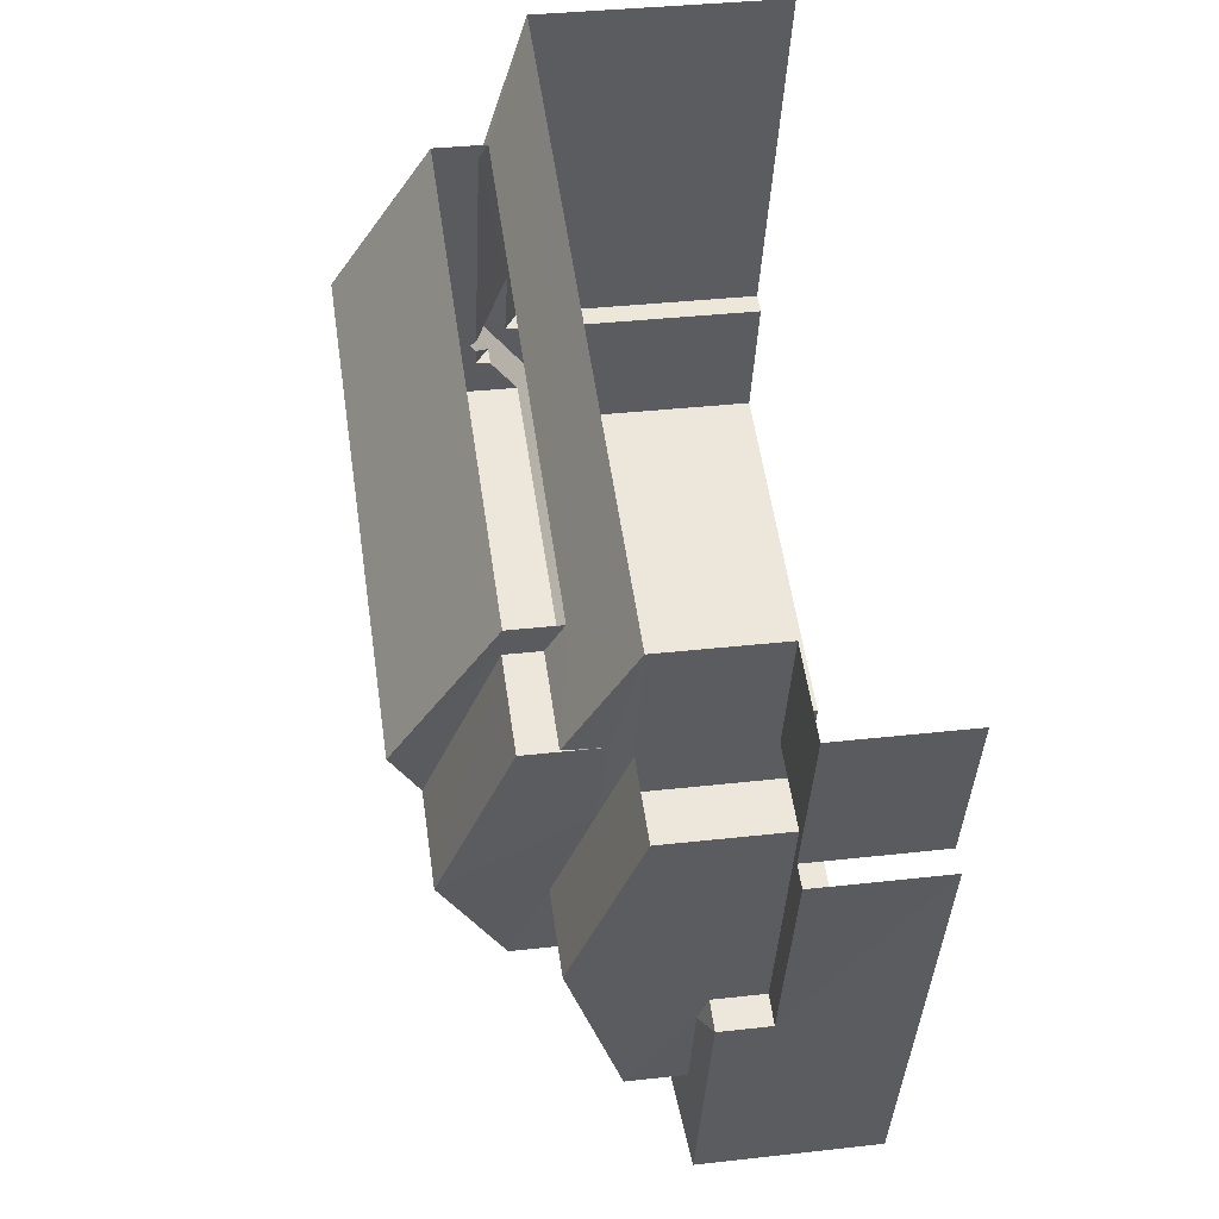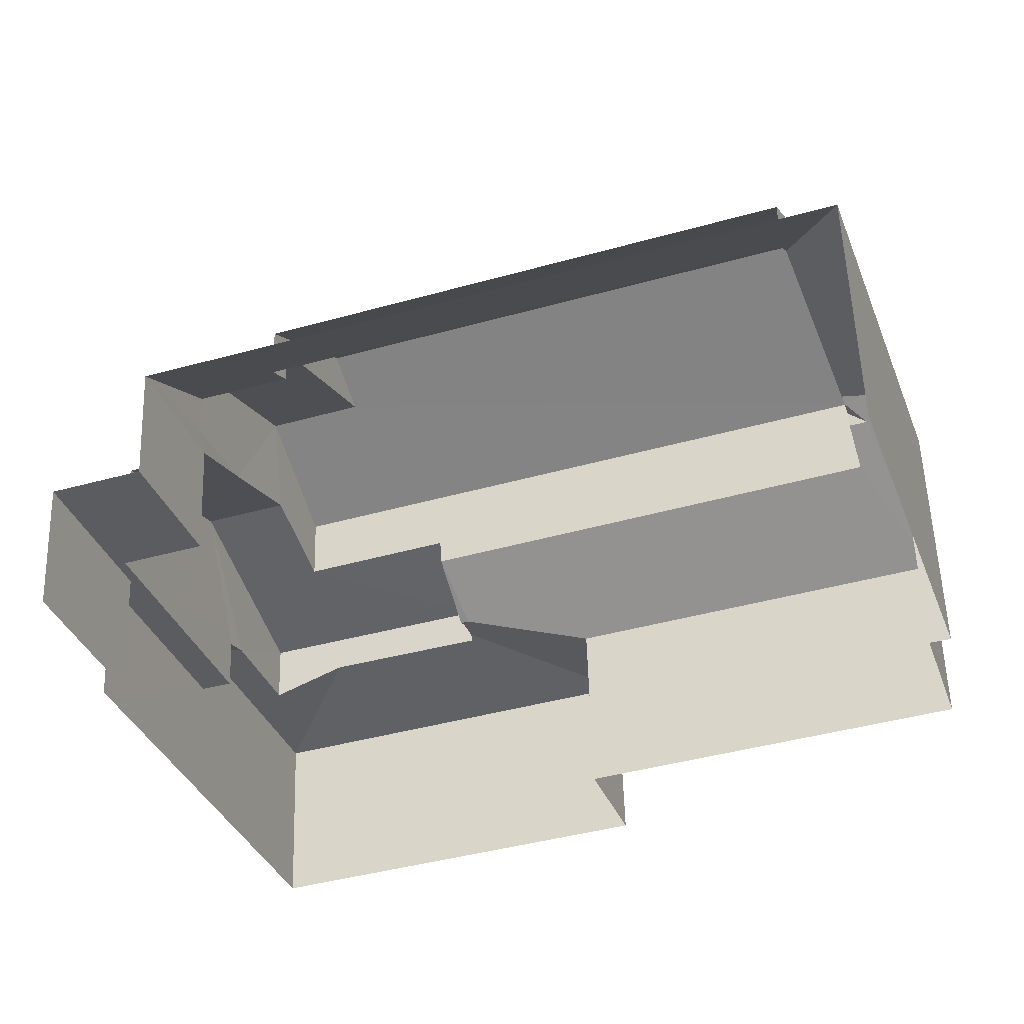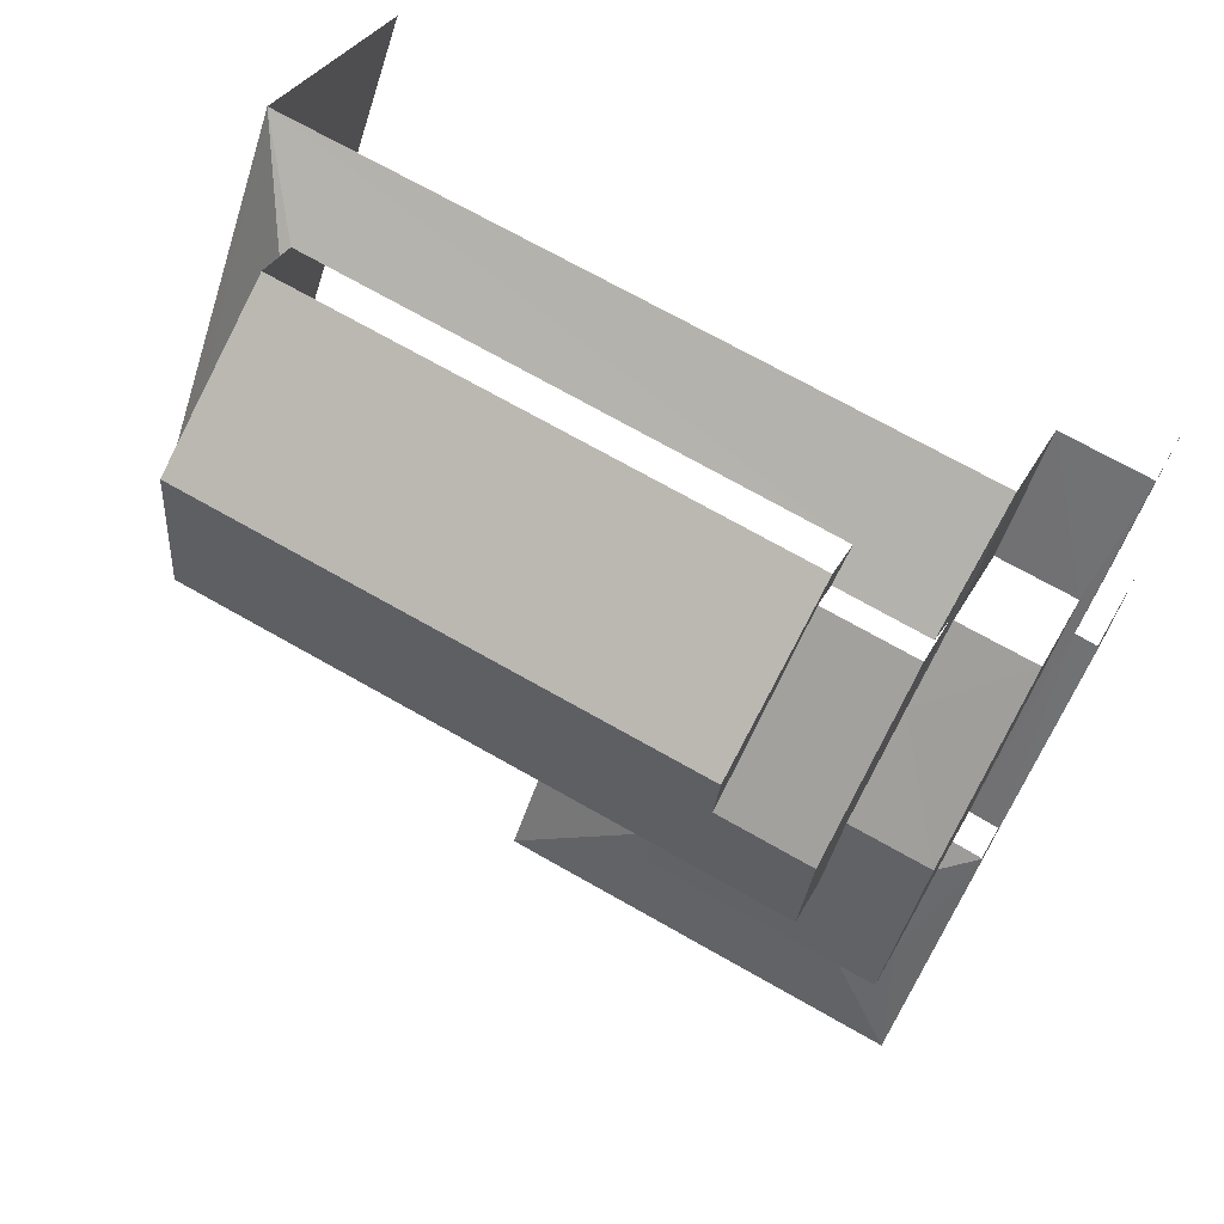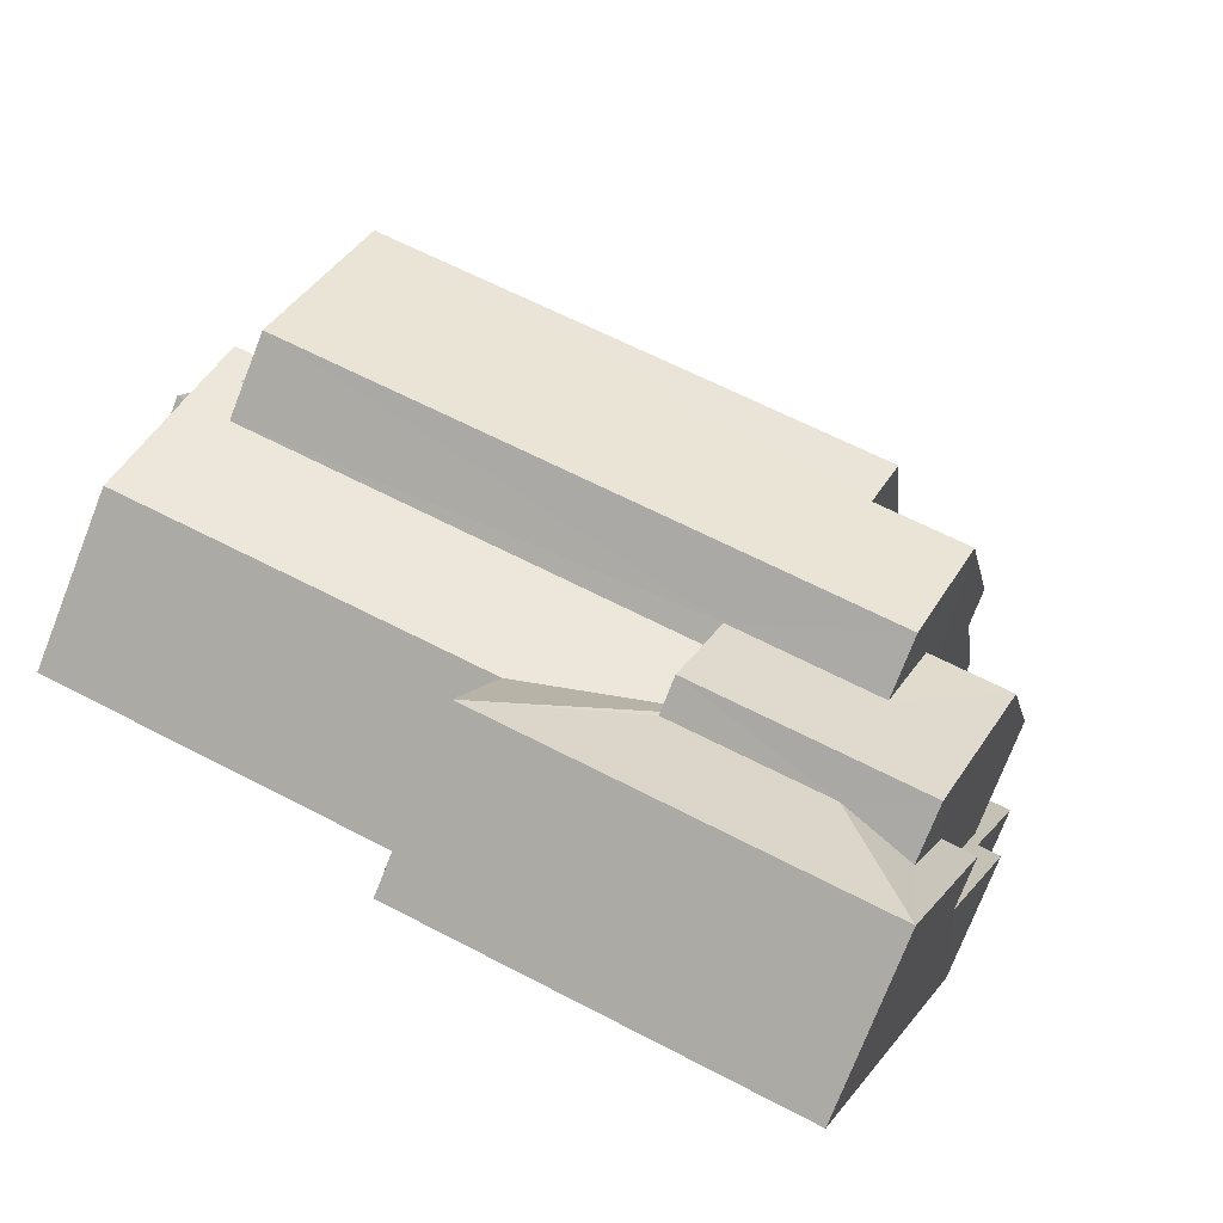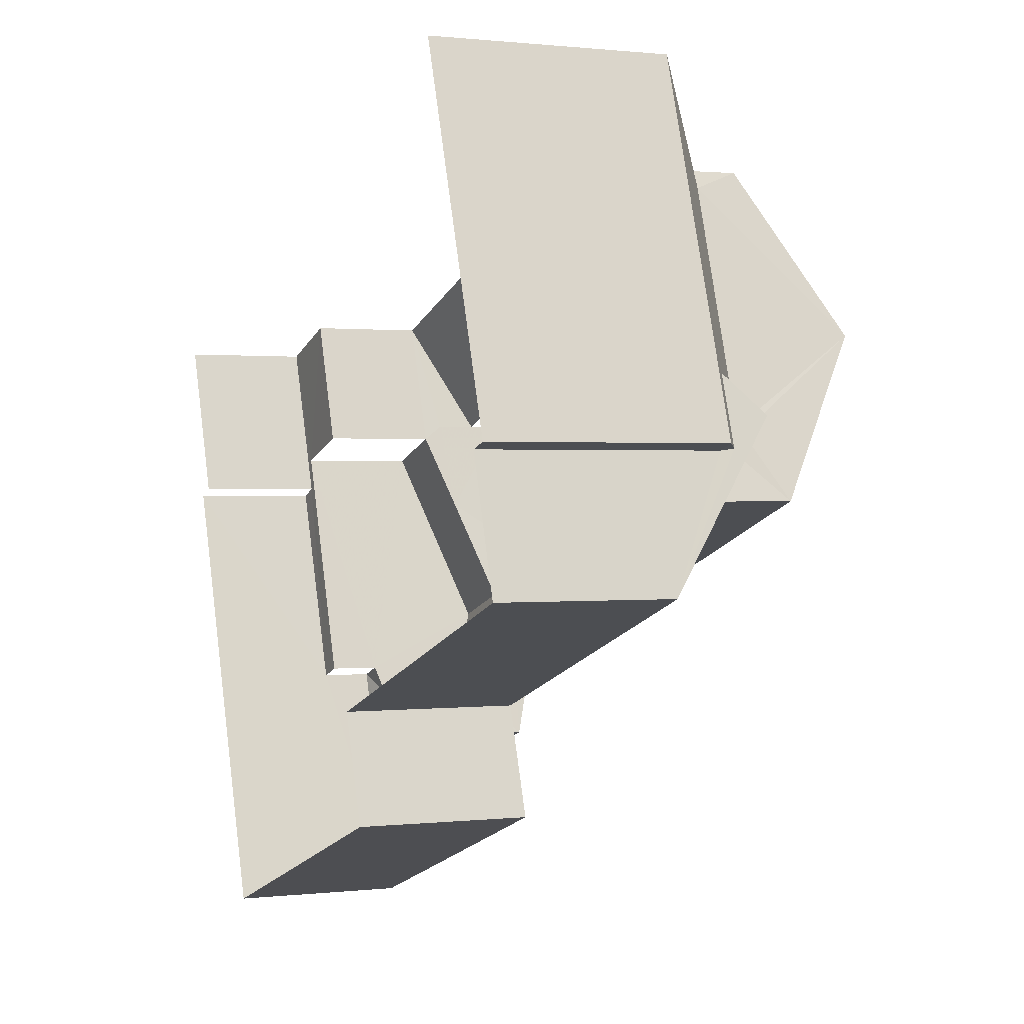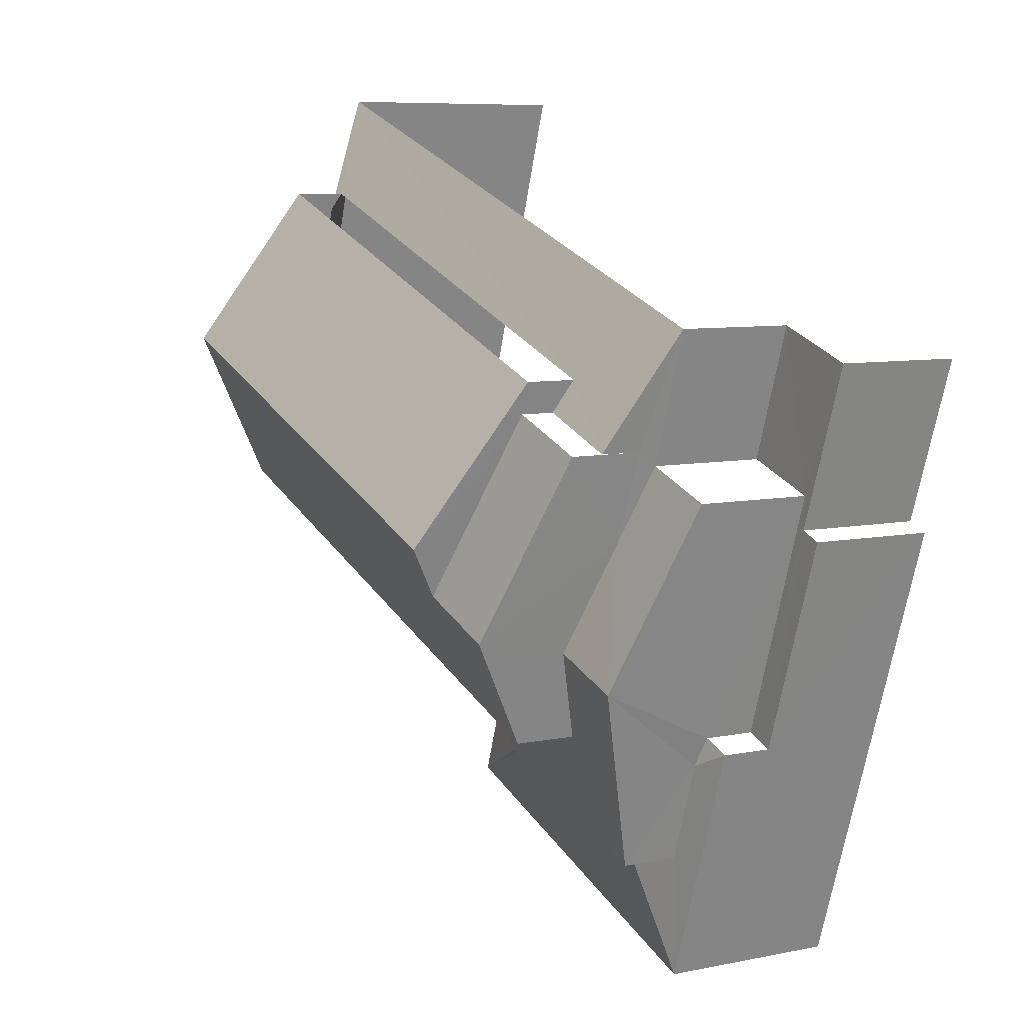
<metadata>
{"format":"obj","ext":"obj","renderer":"f3d","projection":"perspective","resolution":1024,"background":"white","views":[{"elev":34.9,"azim":81.4,"up":"+Y"},{"elev":55.0,"azim":178.0,"up":"+Y"},{"elev":31.0,"azim":22.9,"up":"+Y"},{"elev":-75.4,"azim":-21.4,"up":"+Y"},{"elev":0.9,"azim":-113.7,"up":"+Y"},{"elev":7.6,"azim":60.1,"up":"+Y"}]}
</metadata>
<code>
v -2.239e+05 -1.278e+05 15.79
v -2.239e+05 -1.278e+05 15.79
v -2.239e+05 -1.278e+05 15.79
v -2.239e+05 -1.278e+05 15.79
v -2.239e+05 -1.278e+05 15.79
v -2.239e+05 -1.278e+05 15.79
v -2.239e+05 -1.278e+05 15.79
v -2.239e+05 -1.278e+05 15.79
v -2.239e+05 -1.278e+05 15.79
v -2.239e+05 -1.278e+05 15.79
v -2.239e+05 -1.278e+05 20.52
v -2.239e+05 -1.278e+05 21.03
v -2.239e+05 -1.278e+05 20.52
v -2.239e+05 -1.278e+05 21.7
v -2.239e+05 -1.278e+05 21.7
v -2.239e+05 -1.278e+05 21.48
v -2.239e+05 -1.278e+05 20.79
v -2.239e+05 -1.278e+05 21.59
v -2.239e+05 -1.278e+05 21.59
v -2.239e+05 -1.278e+05 21.2
v -2.239e+05 -1.278e+05 21.2
v -2.239e+05 -1.278e+05 21.48
v -2.239e+05 -1.278e+05 20.65
v -2.239e+05 -1.278e+05 19.8
v -2.239e+05 -1.278e+05 19.8
v -2.239e+05 -1.278e+05 19.24
v -2.239e+05 -1.278e+05 20.66
v -2.239e+05 -1.278e+05 19.24
v -2.239e+05 -1.278e+05 21.48
v -2.239e+05 -1.278e+05 21.35
v -2.239e+05 -1.278e+05 20.52
v -2.239e+05 -1.278e+05 20.52
v -2.239e+05 -1.278e+05 21.5
v -2.239e+05 -1.278e+05 21.33
v -2.239e+05 -1.278e+05 21.67
v -2.239e+05 -1.278e+05 21.67
v -2.239e+05 -1.278e+05 24.15
v -2.239e+05 -1.278e+05 22.33
v -2.239e+05 -1.278e+05 22.33
v -2.239e+05 -1.278e+05 24.15
v -2.239e+05 -1.278e+05 23.57
v -2.239e+05 -1.278e+05 22.33
v -2.239e+05 -1.278e+05 22.33
v -2.239e+05 -1.278e+05 23.57
v -2.239e+05 -1.278e+05 19.24
v -2.239e+05 -1.278e+05 19.41
v -2.239e+05 -1.278e+05 19.24
v -2.239e+05 -1.278e+05 22.33
v -2.239e+05 -1.278e+05 22.33
v -2.239e+05 -1.278e+05 21.13
v -2.239e+05 -1.278e+05 20.52
v -2.239e+05 -1.278e+05 20.52
v -2.239e+05 -1.278e+05 21.14
v -2.239e+05 -1.278e+05 19.84
v -2.239e+05 -1.278e+05 19.41
v -2.239e+05 -1.278e+05 19.24
v -2.239e+05 -1.278e+05 19.8
v -2.239e+05 -1.278e+05 19.8
v -2.239e+05 -1.278e+05 19.24
v -2.239e+05 -1.278e+05 19.84
v -2.239e+05 -1.278e+05 20.52
v -2.239e+05 -1.278e+05 20.81
v -2.239e+05 -1.278e+05 20.52
v -2.239e+05 -1.278e+05 18.26
v -2.239e+05 -1.278e+05 18.26
v -2.239e+05 -1.278e+05 18.26
v -2.239e+05 -1.278e+05 18.26
v -2.239e+05 -1.278e+05 18.26
v -2.239e+05 -1.278e+05 18.26
v -2.239e+05 -1.278e+05 18.26
v -2.239e+05 -1.278e+05 18.26
v -2.239e+05 -1.278e+05 20.91
f 1 2 3
f 2 4 5
f 6 3 7
f 8 7 9
f 9 5 10
f 7 3 2
f 7 2 5
f 7 5 9
f 71 11 13
f 69 71 13
f 66 10 5
f 64 66 5
f 32 70 2
f 2 70 4
f 32 31 70
f 4 70 68
f 35 48 49
f 49 72 35
f 36 48 35
f 30 34 39
f 38 30 39
f 67 45 47
f 65 67 47
f 11 12 13
f 12 14 15
f 13 12 15
f 16 17 18
f 19 16 18
f 20 21 22
f 23 24 25
f 26 27 28
f 23 26 24
f 18 29 19
f 18 28 20
f 20 29 18
f 27 21 20
f 23 27 26
f 27 20 28
f 30 31 32
f 32 33 34
f 35 31 30
f 36 35 30
f 30 32 34
f 37 38 39
f 40 37 39
f 29 20 22
f 37 40 41
f 40 42 41
f 41 43 44
f 41 42 43
f 45 46 47
f 48 44 49
f 48 41 44
f 15 14 50
f 15 50 51
f 50 52 51
f 50 53 52
f 54 25 24
f 47 55 56
f 56 55 57
f 46 55 47
f 57 58 56
f 58 59 56
f 60 59 58
f 61 17 32
f 32 17 33
f 61 62 17
f 33 17 16
f 63 62 61
f 64 65 66
f 67 65 64
f 64 68 69
f 69 68 70
f 69 70 71
f 67 64 69
f 54 24 60
f 60 26 59
f 60 24 26
f 23 53 27
f 27 53 42
f 42 53 43
f 53 50 43
f 61 2 1
f 61 32 2
f 39 34 33
f 39 33 40
f 19 42 40
f 22 27 42
f 21 27 22
f 33 16 40
f 19 29 22
f 16 19 40
f 19 22 42
f 37 48 38
f 30 38 36
f 37 41 48
f 38 48 36
f 47 56 65
f 56 9 65
f 65 10 66
f 65 9 10
f 59 8 9
f 56 59 9
f 63 61 1
f 3 63 1
f 43 50 14
f 43 14 44
f 44 12 49
f 12 72 49
f 14 12 44
f 7 26 28
f 6 7 28
f 59 7 8
f 59 26 7
f 23 25 54
f 23 52 53
f 60 58 52
f 54 60 52
f 23 54 52
f 51 55 46
f 67 69 45
f 46 45 15
f 51 46 15
f 45 69 13
f 45 13 15
f 35 72 31
f 72 11 31
f 72 12 11
f 68 5 4
f 68 64 5
f 71 31 11
f 71 70 31
f 63 3 28
f 17 62 18
f 3 6 28
f 62 63 28
f 62 28 18
f 52 57 51
f 51 57 55
f 58 57 52

</code>
